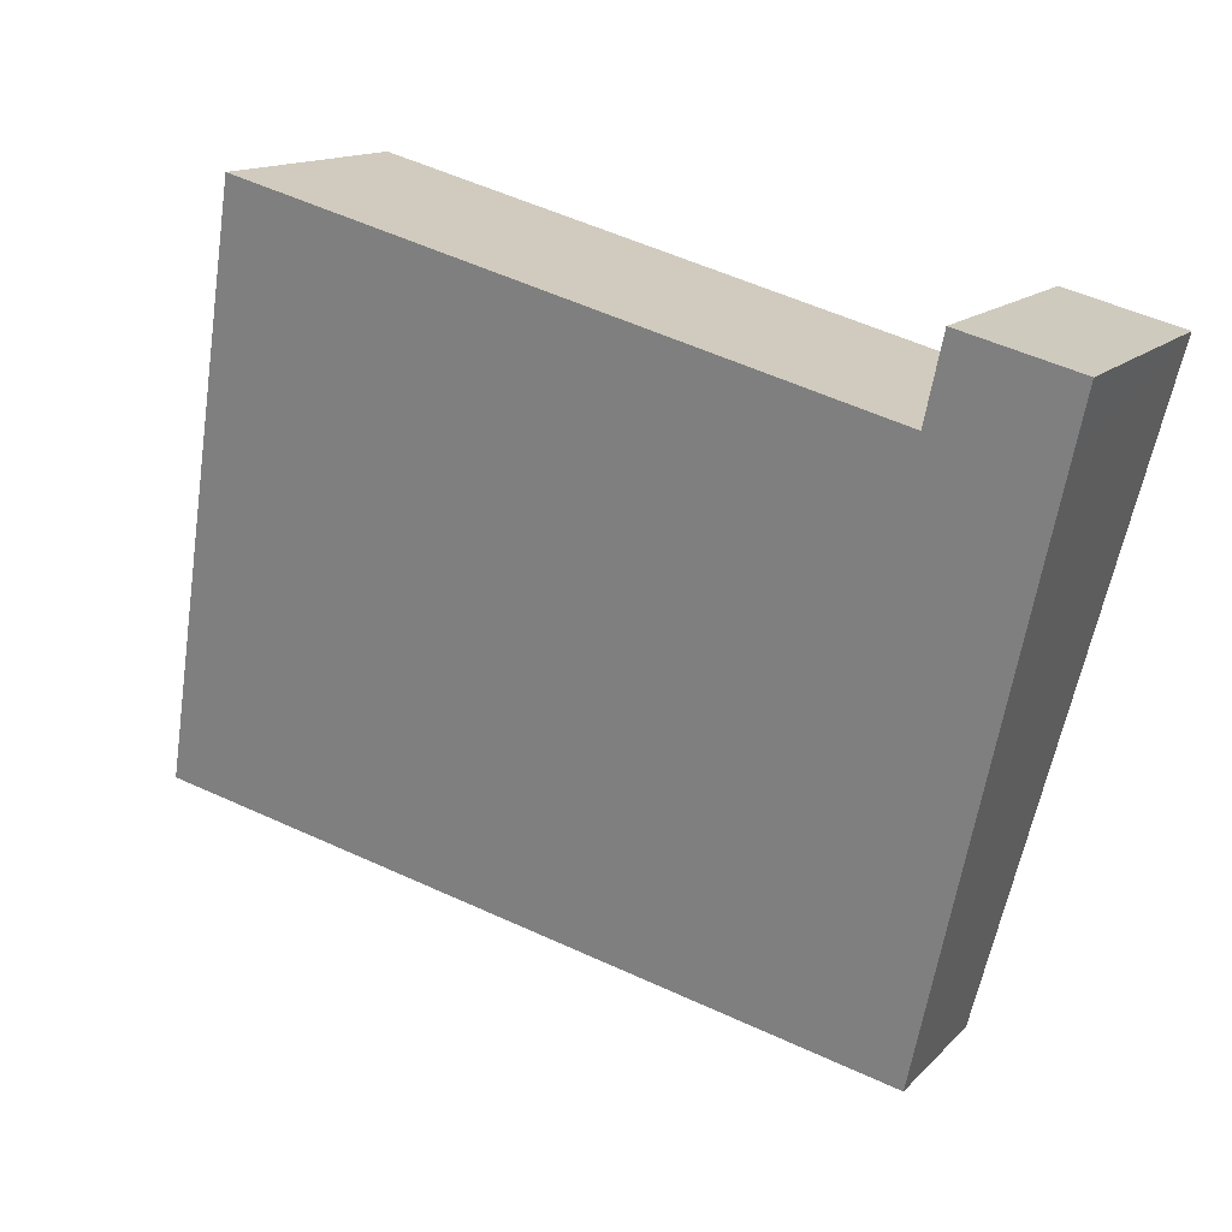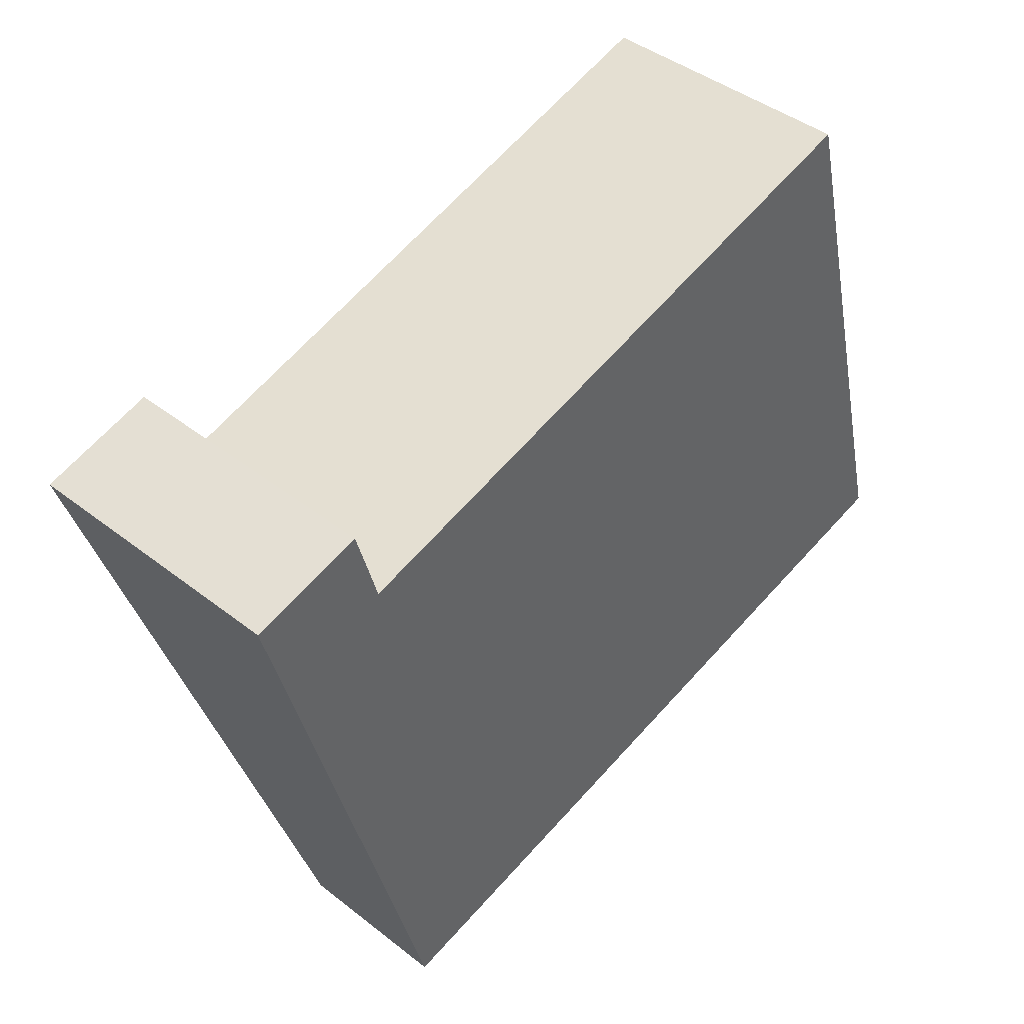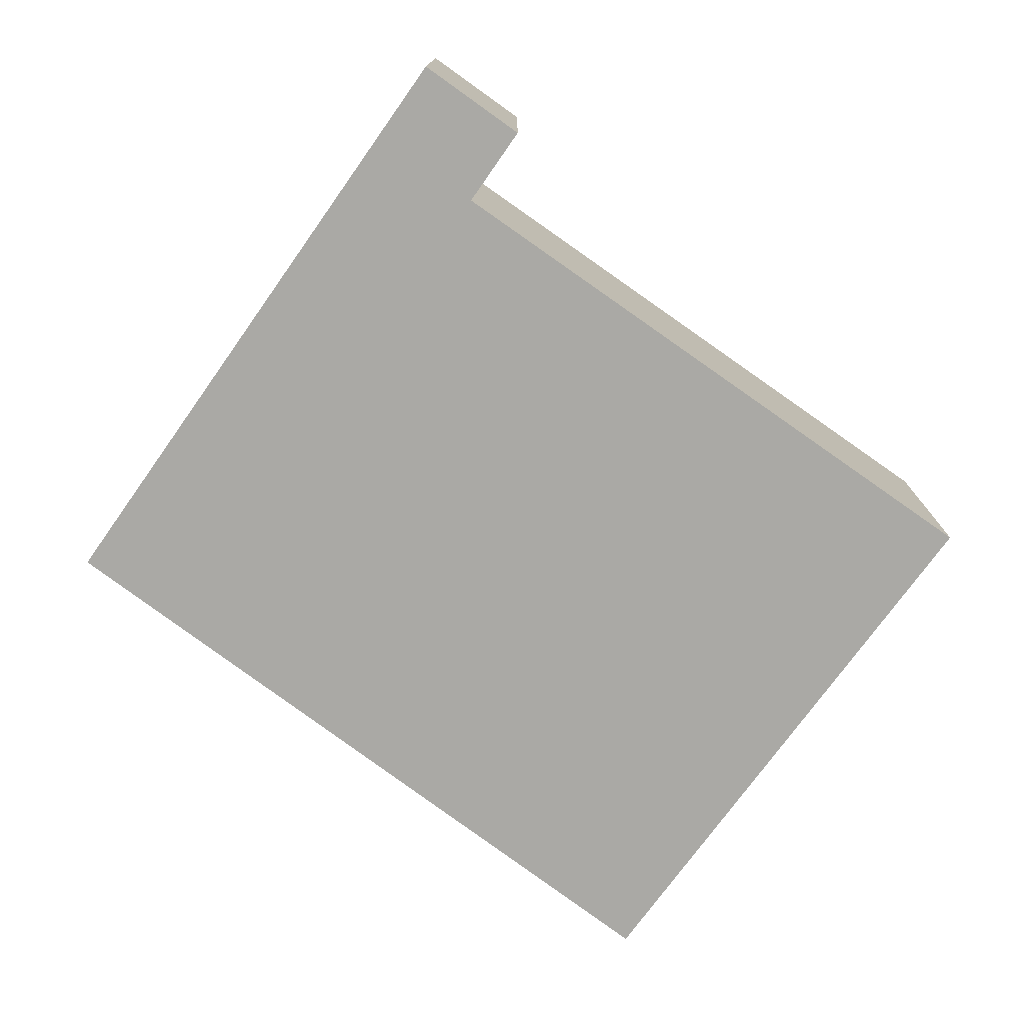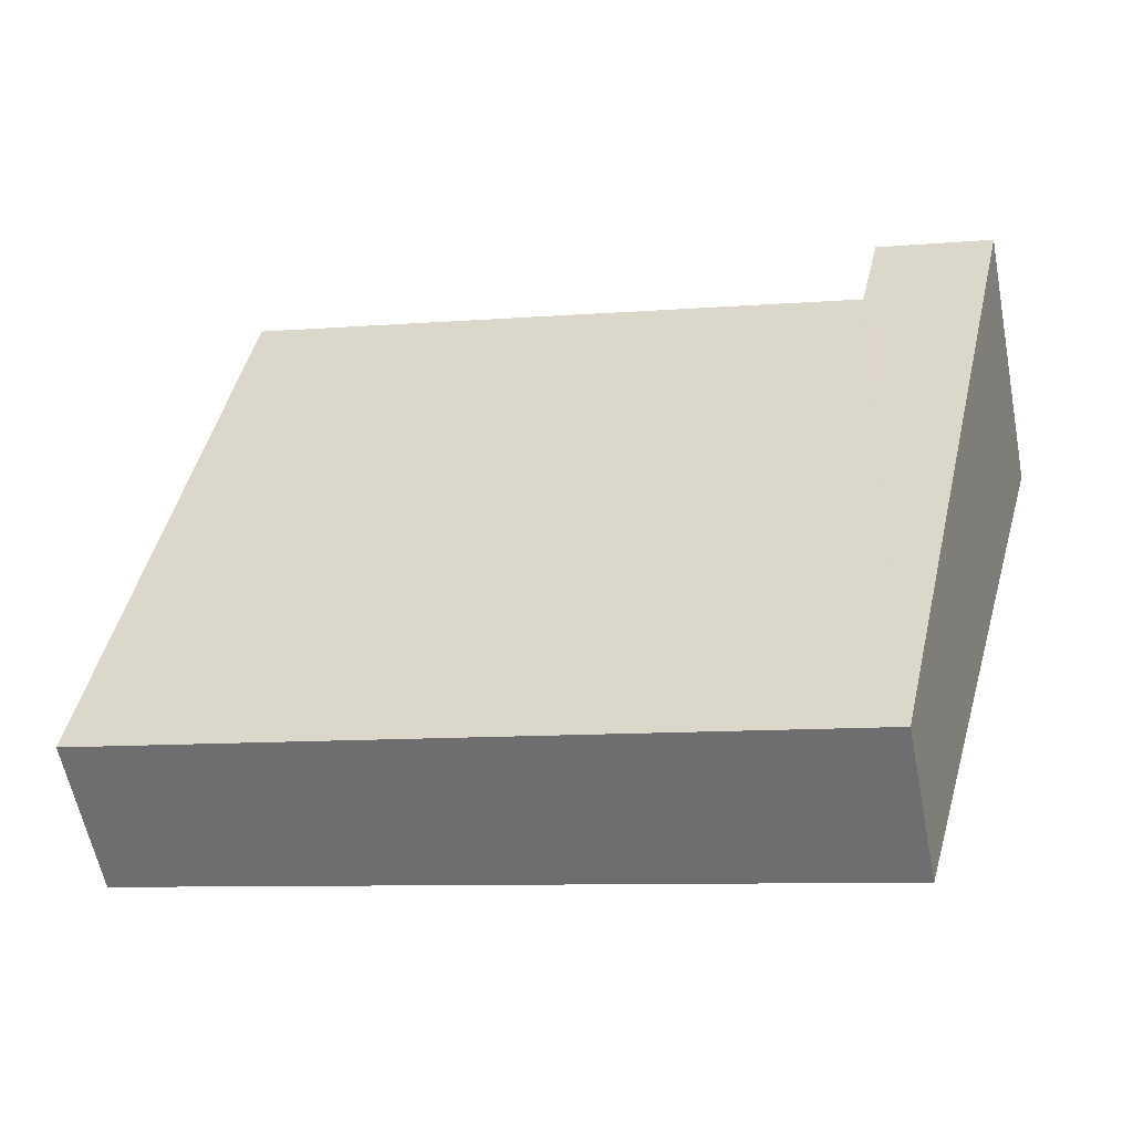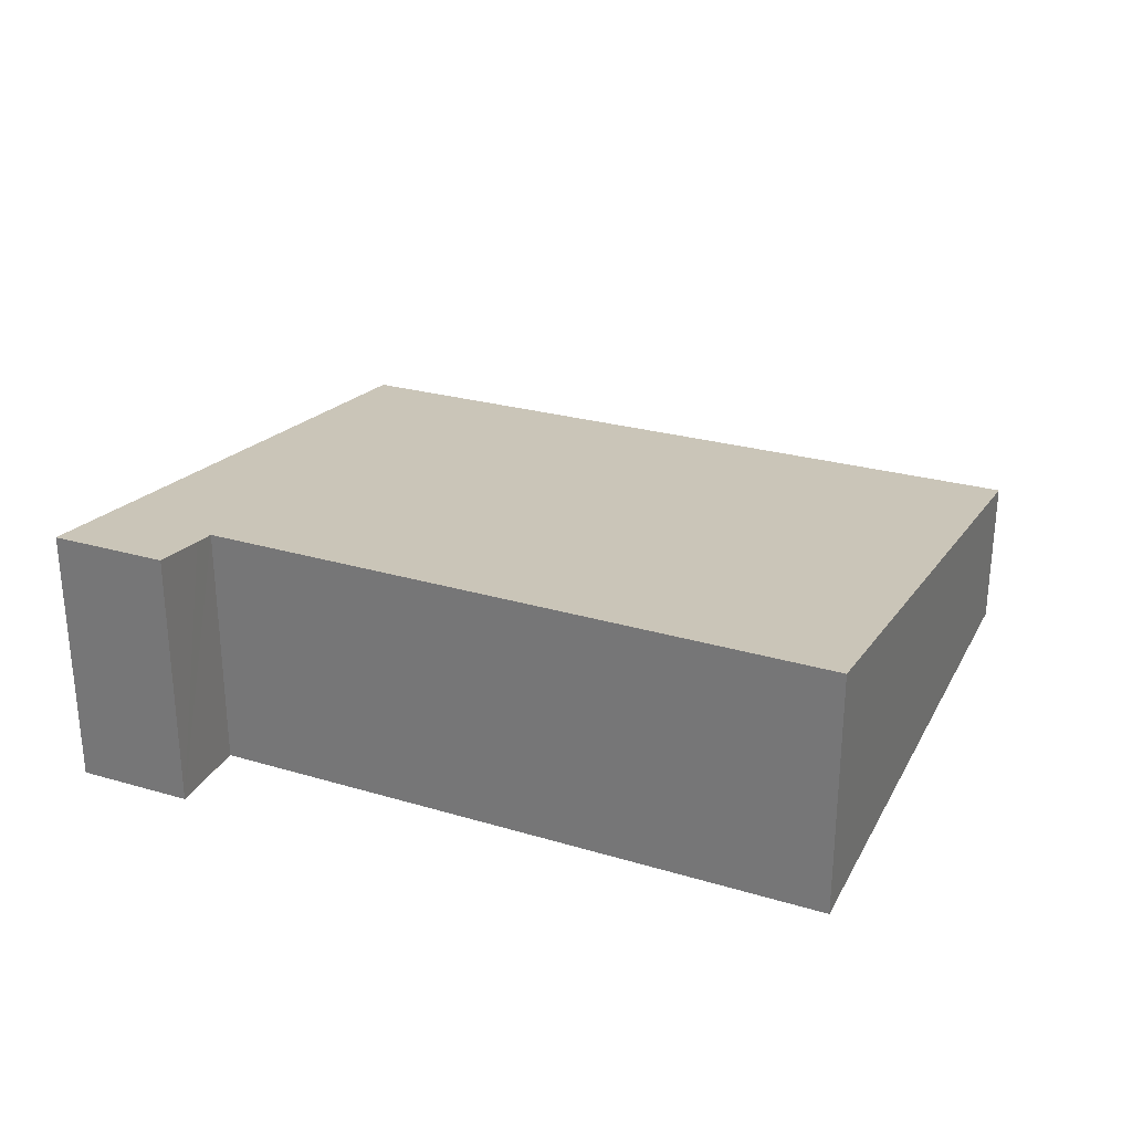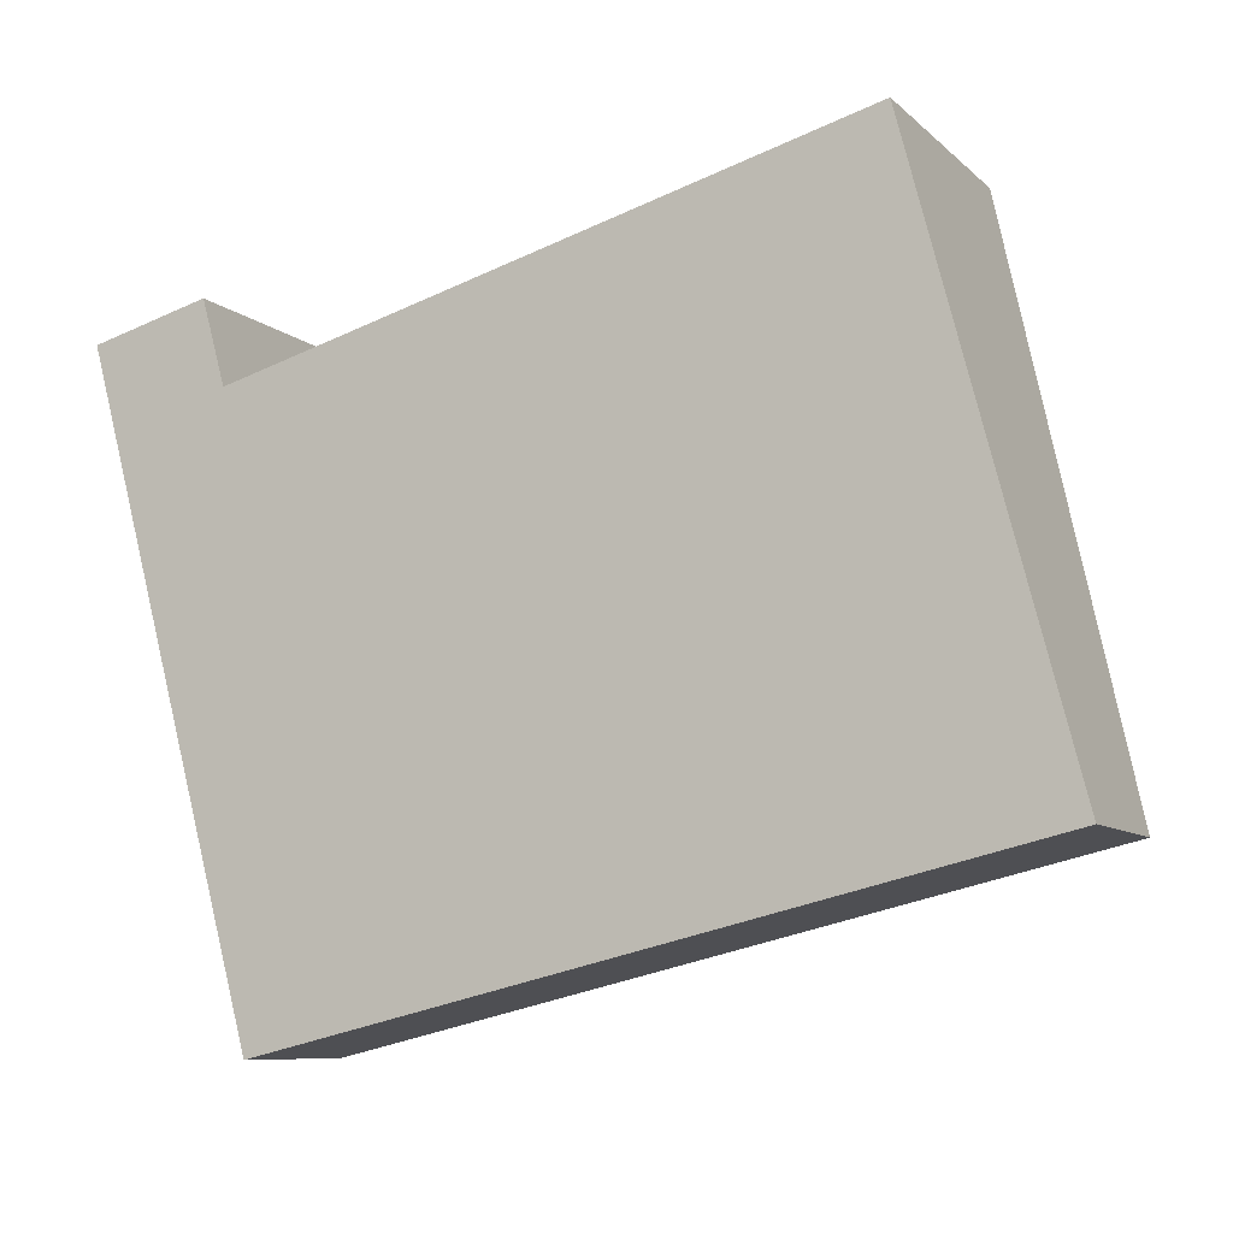
<metadata>
{"format":"obj","ext":"obj","renderer":"f3d","projection":"perspective","resolution":1024,"background":"white","views":[{"elev":13.9,"azim":-153.5,"up":"+Z"},{"elev":43.0,"azim":-47.2,"up":"+Z"},{"elev":-75.4,"azim":-50.5,"up":"+Y"},{"elev":-59.3,"azim":-168.9,"up":"+Z"},{"elev":29.0,"azim":8.6,"up":"+Y"},{"elev":-8.6,"azim":25.2,"up":"+Z"}]}
</metadata>
<code>
v  0.95 2.274 0.255
v  0.128 2.185 -0.473
v  0 2.269 1.389e-16
v  1.439 1.325 -5.323
v  1.089 2.185 -0.245
v  1.142 2.151 -0.438
v  6.343 2.184 0.999
v  7.607 1.325 -3.857
v  0.95 -1.561e-17 0.255
v  0 0 0
v  6.343 -6.117e-17 0.999
v  1.142 2.682e-17 -0.438
v  1.089 1.5e-17 -0.245
v  7.607 2.362e-16 -3.857
v  1.439 3.259e-16 -5.323
v  0.128 2.896e-17 -0.473
g defaultobject
f 1 2 3
f 2 1 4
f 4 1 5
f 4 5 6
f 4 6 7
f 4 7 8
f 3 9 1
f 9 3 10
f 6 11 7
f 11 6 12
f 9 5 1
f 5 9 6
f 6 9 12
f 12 9 13
f 11 8 7
f 8 11 14
f 14 4 8
f 4 14 15
f 2 10 3
f 10 2 4
f 10 4 16
f 16 4 15
f 11 15 14
f 15 11 12
f 15 12 16
f 16 12 13
f 16 13 9
f 16 9 10

</code>
